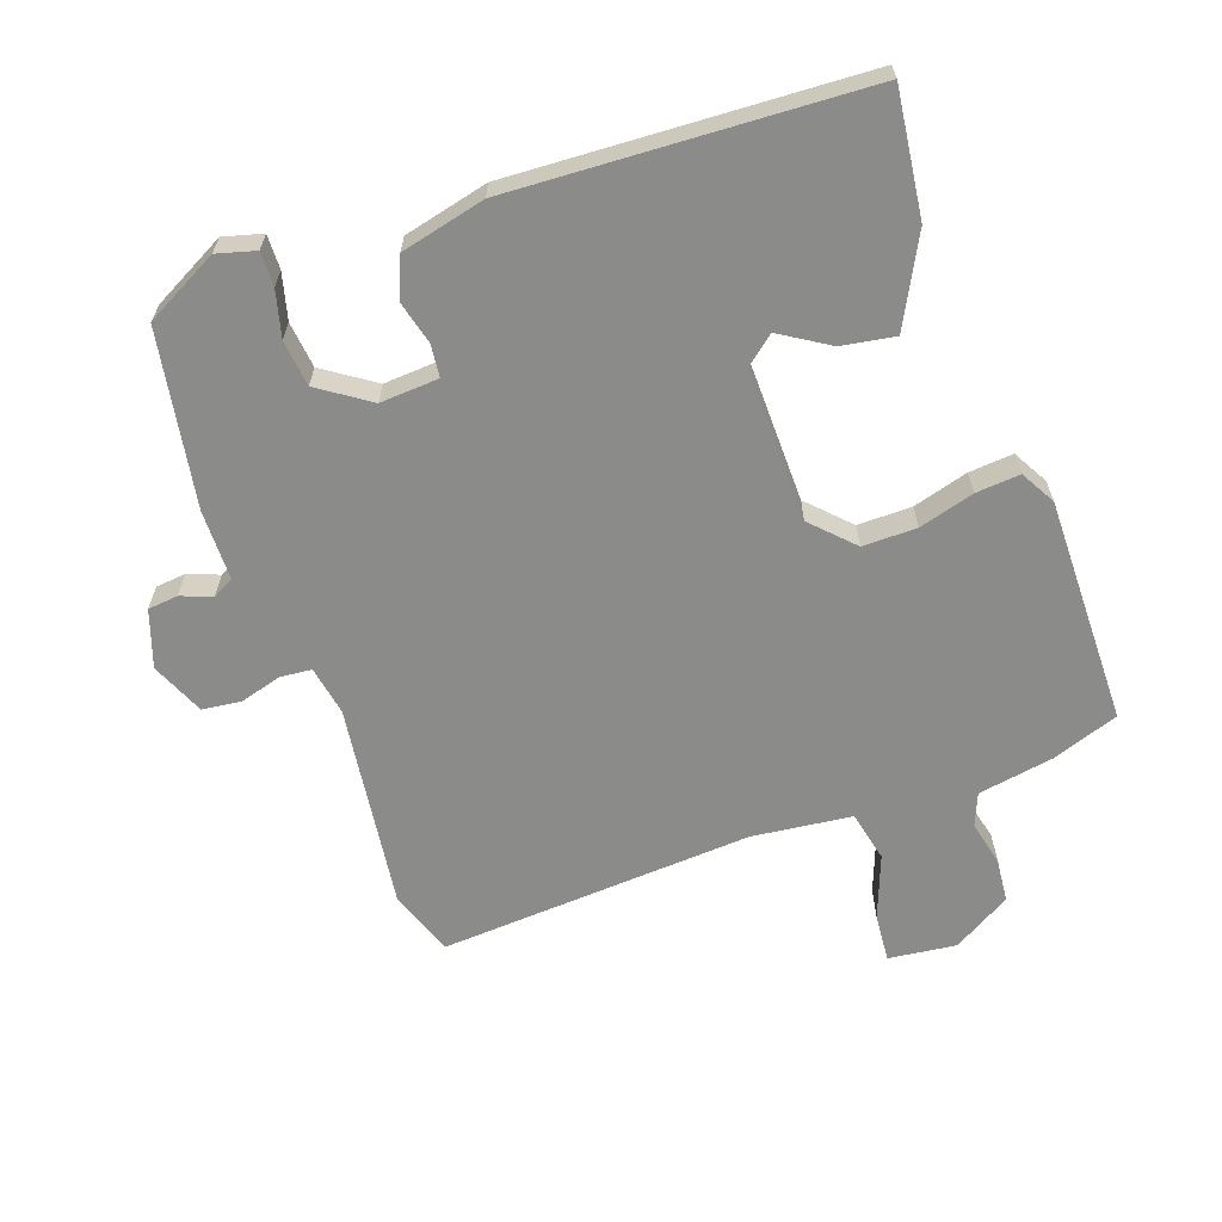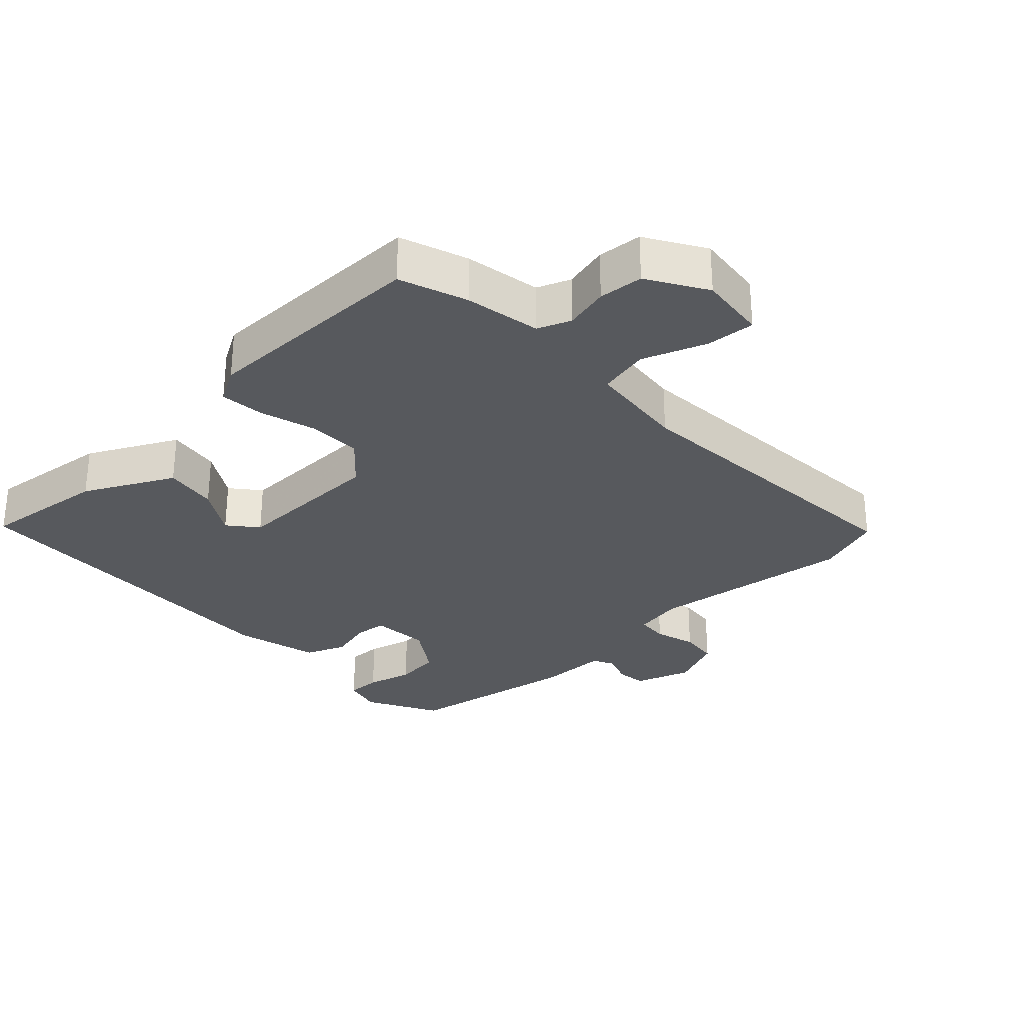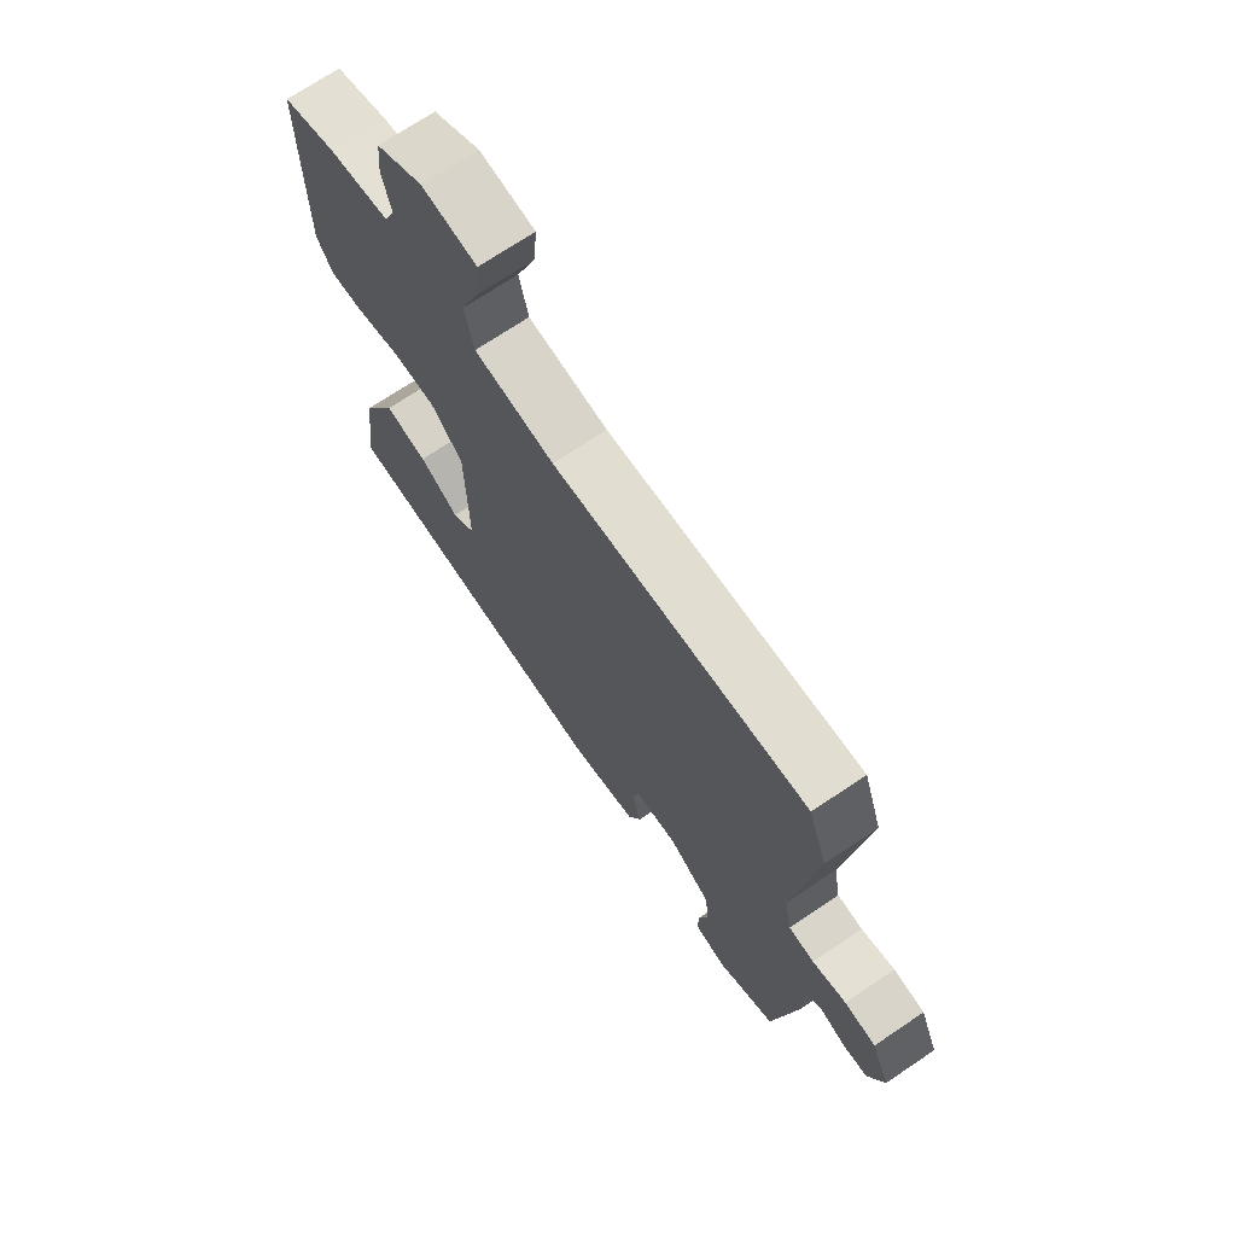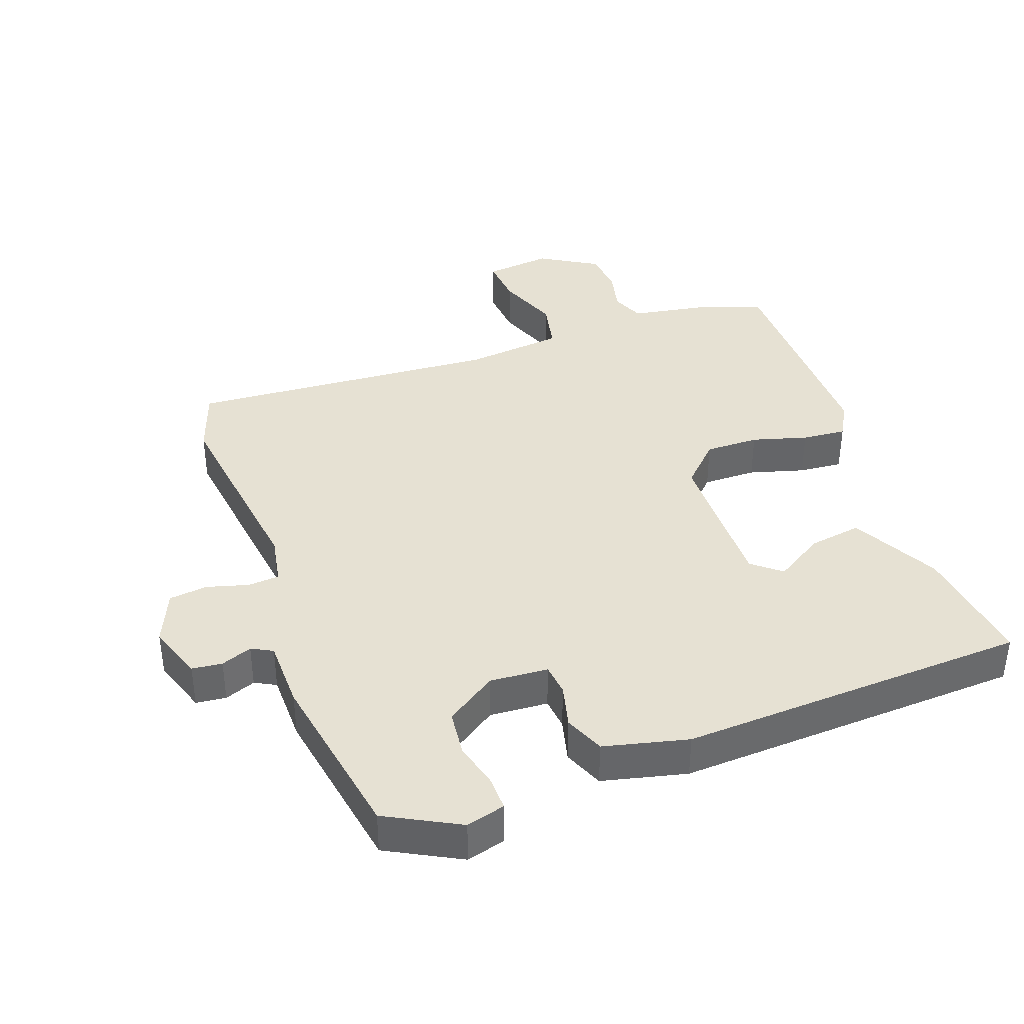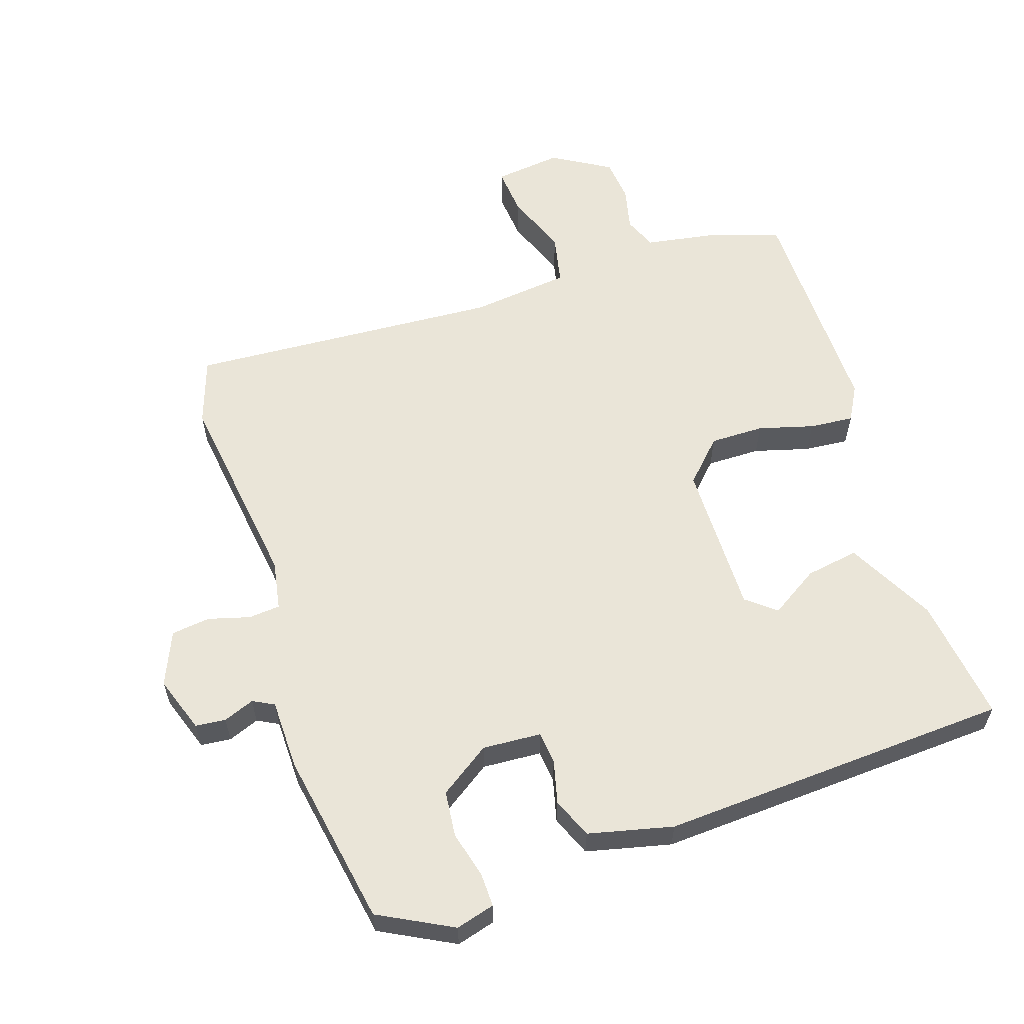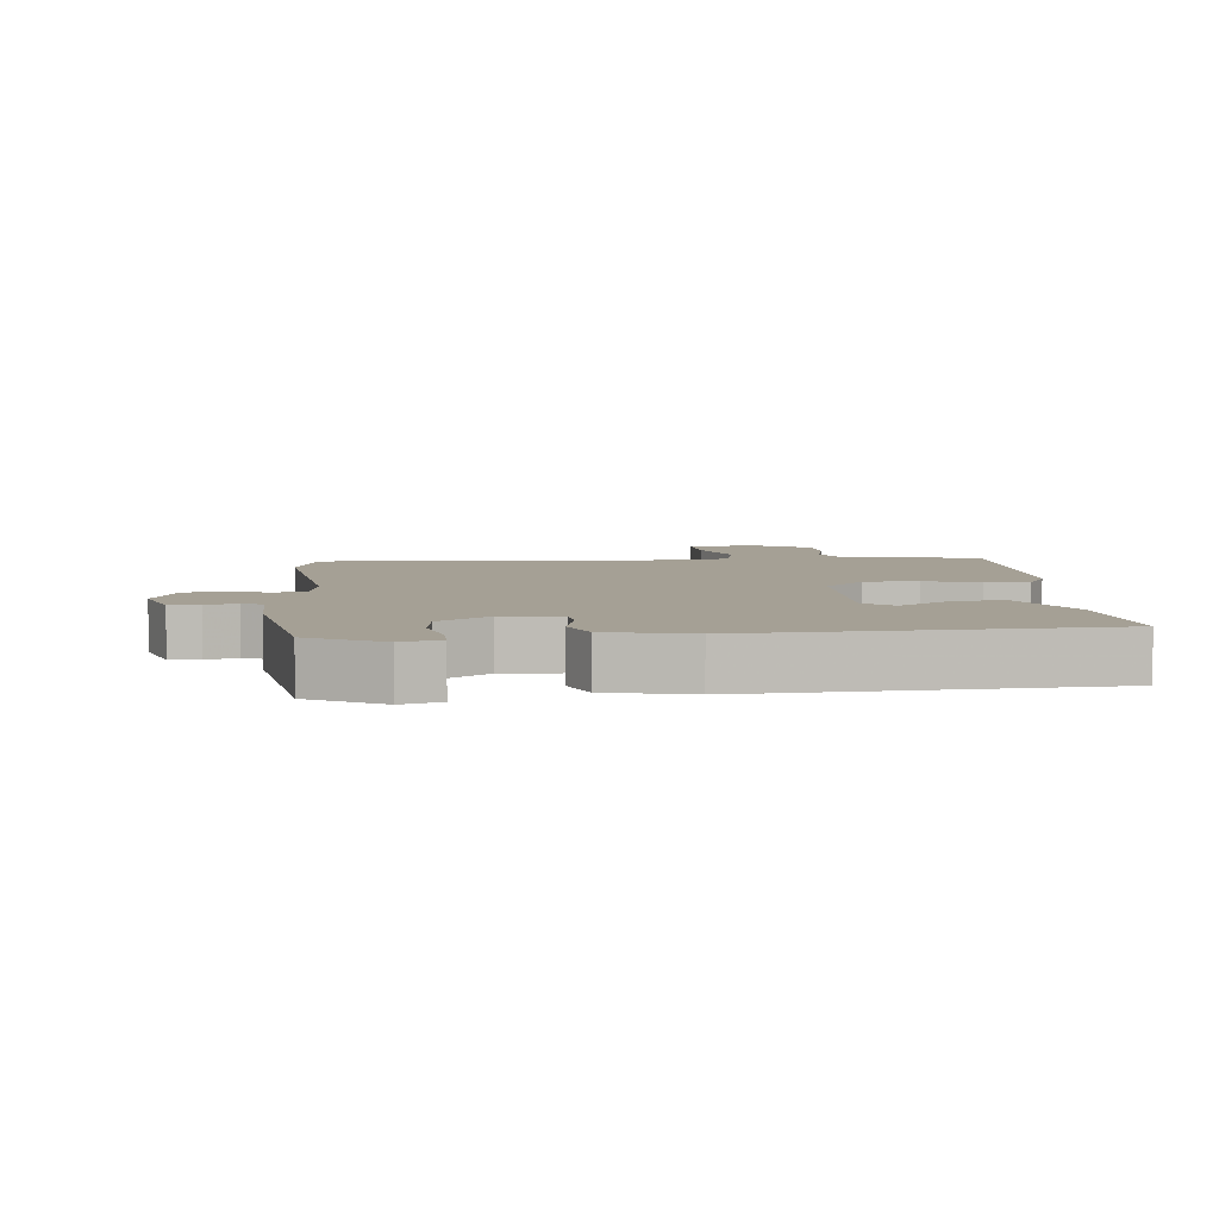
<metadata>
{"format":"obj","ext":"obj","renderer":"f3d","projection":"perspective","resolution":1024,"background":"white","views":[{"elev":-63.7,"azim":-160.7,"up":"+Y"},{"elev":-29.4,"azim":-46.5,"up":"+Y"},{"elev":70.9,"azim":56.0,"up":"+Z"},{"elev":38.7,"azim":160.0,"up":"+Y"},{"elev":59.0,"azim":161.4,"up":"+Y"},{"elev":5.9,"azim":174.3,"up":"+Y"}]}
</metadata>
<code>
v -0.504 0.07 -0.456
v -0.481 0.07 -0.266
v -0.412 0.07 -0.132
v -0.331 0.07 -0.145
v -0.257 0.07 -0.191
v -0.213 0.07 -0.155
v -0.217 0.07 0.078
v -0.277 0.07 0.139
v -0.359 0.07 0.138
v -0.443 0.07 0.114
v -0.51 0.07 0.108
v -0.54 0.07 0.161
v -0.539 0.07 0.506
v -0.437 0.07 0.542
v -0.323 0.07 0.562
v -0.303 0.07 0.612
v -0.319 0.07 0.679
v -0.313 0.07 0.746
v -0.225 0.07 0.799
v -0.122 0.07 0.787
v -0.128 0.07 0.713
v -0.164 0.07 0.617
v -0.147 0.07 0.54
v 0.004 0.07 0.523
v 0.481 0.07 0.555
v 0.516 0.07 0.454
v 0.476 0.07 0.143
v 0.49 0.07 0.068
v 0.538 0.07 0.064
v 0.601 0.07 0.082
v 0.66 0.07 0.075
v 0.695 0.07 -0.006
v 0.666 0.07 -0.092
v 0.62 0.07 -0.097
v 0.573 0.07 -0.079
v 0.541 0.07 -0.096
v 0.54 0.07 -0.203
v 0.495 0.07 -0.469
v 0.384 0.07 -0.528
v 0.325 0.07 -0.512
v 0.326 0.07 -0.46
v 0.344 0.07 -0.39
v 0.336 0.07 -0.32
v 0.259 0.07 -0.268
v 0.17 0.07 -0.274
v 0.165 0.07 -0.323
v 0.182 0.07 -0.389
v 0.157 0.07 -0.45
v 0.029 0.07 -0.481
v -0.504 0 -0.456
v -0.481 0 -0.266
v -0.412 0 -0.132
v -0.331 0 -0.145
v -0.257 0 -0.191
v -0.213 0 -0.155
v -0.217 0 0.078
v -0.277 0 0.139
v -0.359 0 0.138
v -0.443 0 0.114
v -0.51 0 0.108
v -0.54 0 0.161
v -0.539 0 0.506
v -0.437 0 0.542
v -0.323 0 0.562
v -0.303 0 0.612
v -0.319 0 0.679
v -0.313 0 0.746
v -0.225 0 0.799
v -0.122 0 0.787
v -0.128 0 0.713
v -0.164 0 0.617
v -0.147 0 0.54
v 0.004 0 0.523
v 0.481 0 0.555
v 0.516 0 0.454
v 0.476 0 0.143
v 0.49 0 0.068
v 0.538 0 0.064
v 0.601 0 0.082
v 0.66 0 0.075
v 0.695 0 -0.006
v 0.666 0 -0.092
v 0.62 0 -0.097
v 0.573 0 -0.079
v 0.541 0 -0.096
v 0.54 0 -0.203
v 0.495 0 -0.469
v 0.384 0 -0.528
v 0.325 0 -0.512
v 0.326 0 -0.46
v 0.344 0 -0.39
v 0.336 0 -0.32
v 0.259 0 -0.268
v 0.17 0 -0.274
v 0.165 0 -0.323
v 0.182 0 -0.389
v 0.157 0 -0.45
v 0.029 0 -0.481
f 46 47 48 49
f 45 46 49 1
f 39 40 41 42
f 39 42 43
f 36 37 38 39
f 36 39 43
f 32 33 34 35
f 32 35 36
f 29 30 31 32
f 28 29 32 36
f 24 25 26 27
f 23 24 27 28
f 19 20 21 22
f 19 22 23
f 16 17 18 19
f 15 16 19 23
f 9 10 11 12
f 8 9 12 13
f 7 8 13 14
f 2 3 4 5
f 45 1 2 5
f 44 45 5 6
f 36 43 44
f 7 14 15 23
f 23 28 36 44
f 6 7 23 44
f 98 97 96 95
f 50 98 95 94
f 91 90 89 88
f 92 91 88
f 88 87 86 85
f 92 88 85
f 84 83 82 81
f 85 84 81
f 81 80 79 78
f 85 81 78 77
f 76 75 74 73
f 77 76 73 72
f 71 70 69 68
f 72 71 68
f 68 67 66 65
f 72 68 65 64
f 61 60 59 58
f 62 61 58 57
f 63 62 57 56
f 54 53 52 51
f 54 51 50 94
f 55 54 94 93
f 93 92 85
f 72 64 63 56
f 93 85 77 72
f 93 72 56 55
f 1 50 51 2
f 2 51 52 3
f 3 52 53 4
f 4 53 54 5
f 5 54 55 6
f 6 55 56 7
f 7 56 57 8
f 8 57 58 9
f 9 58 59 10
f 10 59 60 11
f 11 60 61 12
f 12 61 62 13
f 13 62 63 14
f 14 63 64 15
f 15 64 65 16
f 16 65 66 17
f 17 66 67 18
f 18 67 68 19
f 19 68 69 20
f 20 69 70 21
f 21 70 71 22
f 22 71 72 23
f 23 72 73 24
f 24 73 74 25
f 25 74 75 26
f 26 75 76 27
f 27 76 77 28
f 28 77 78 29
f 29 78 79 30
f 30 79 80 31
f 31 80 81 32
f 32 81 82 33
f 33 82 83 34
f 34 83 84 35
f 35 84 85 36
f 36 85 86 37
f 37 86 87 38
f 38 87 88 39
f 39 88 89 40
f 40 89 90 41
f 41 90 91 42
f 42 91 92 43
f 43 92 93 44
f 44 93 94 45
f 45 94 95 46
f 46 95 96 47
f 47 96 97 48
f 48 97 98 49
f 49 98 50 1

</code>
